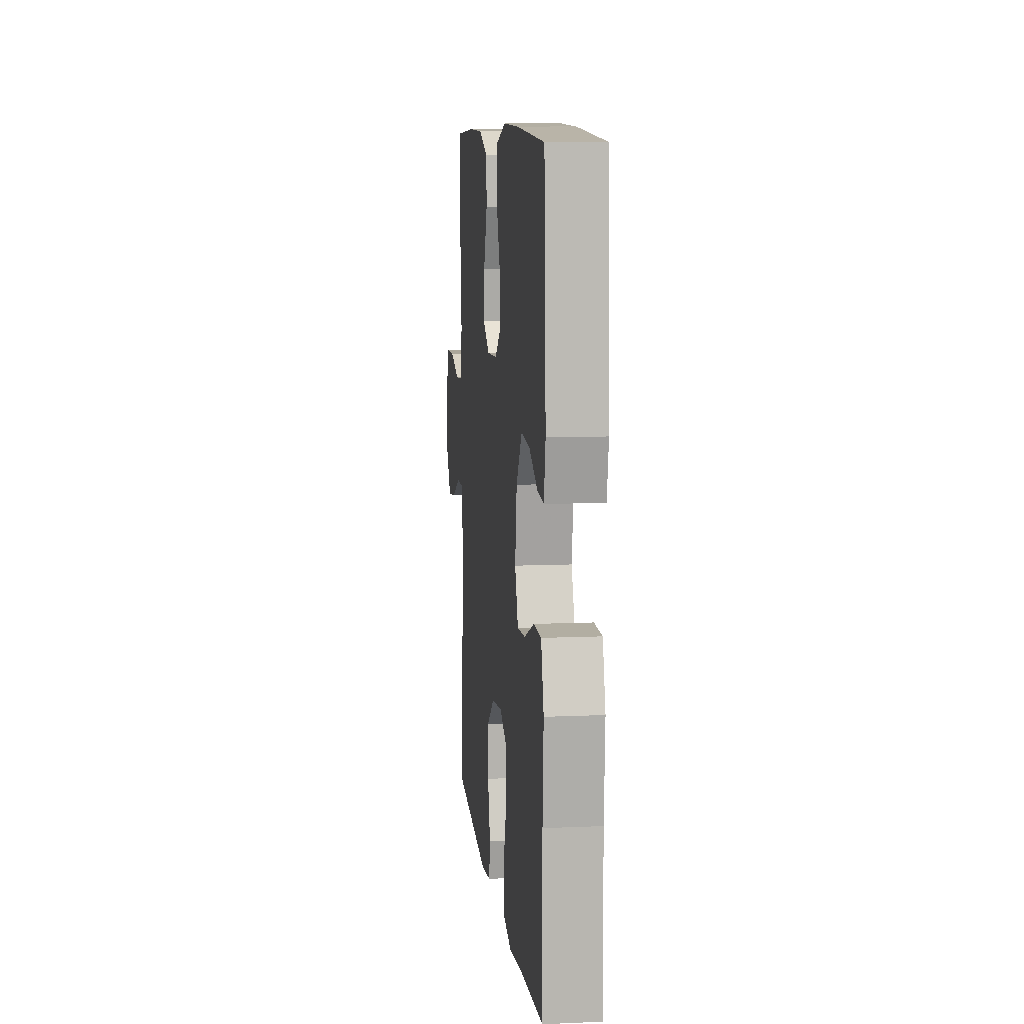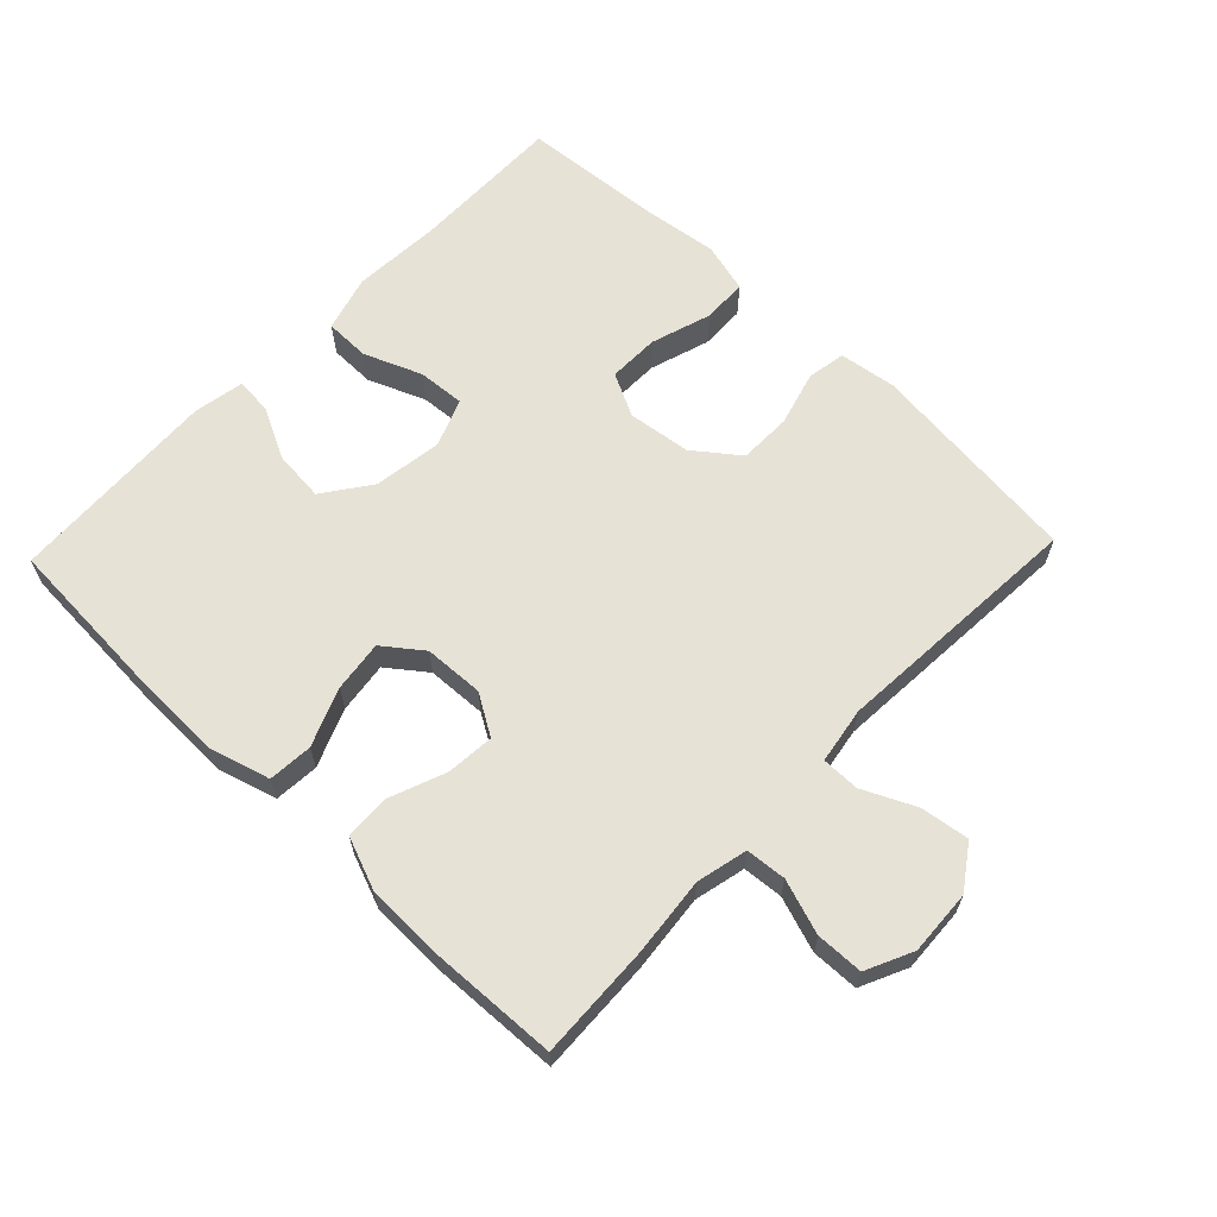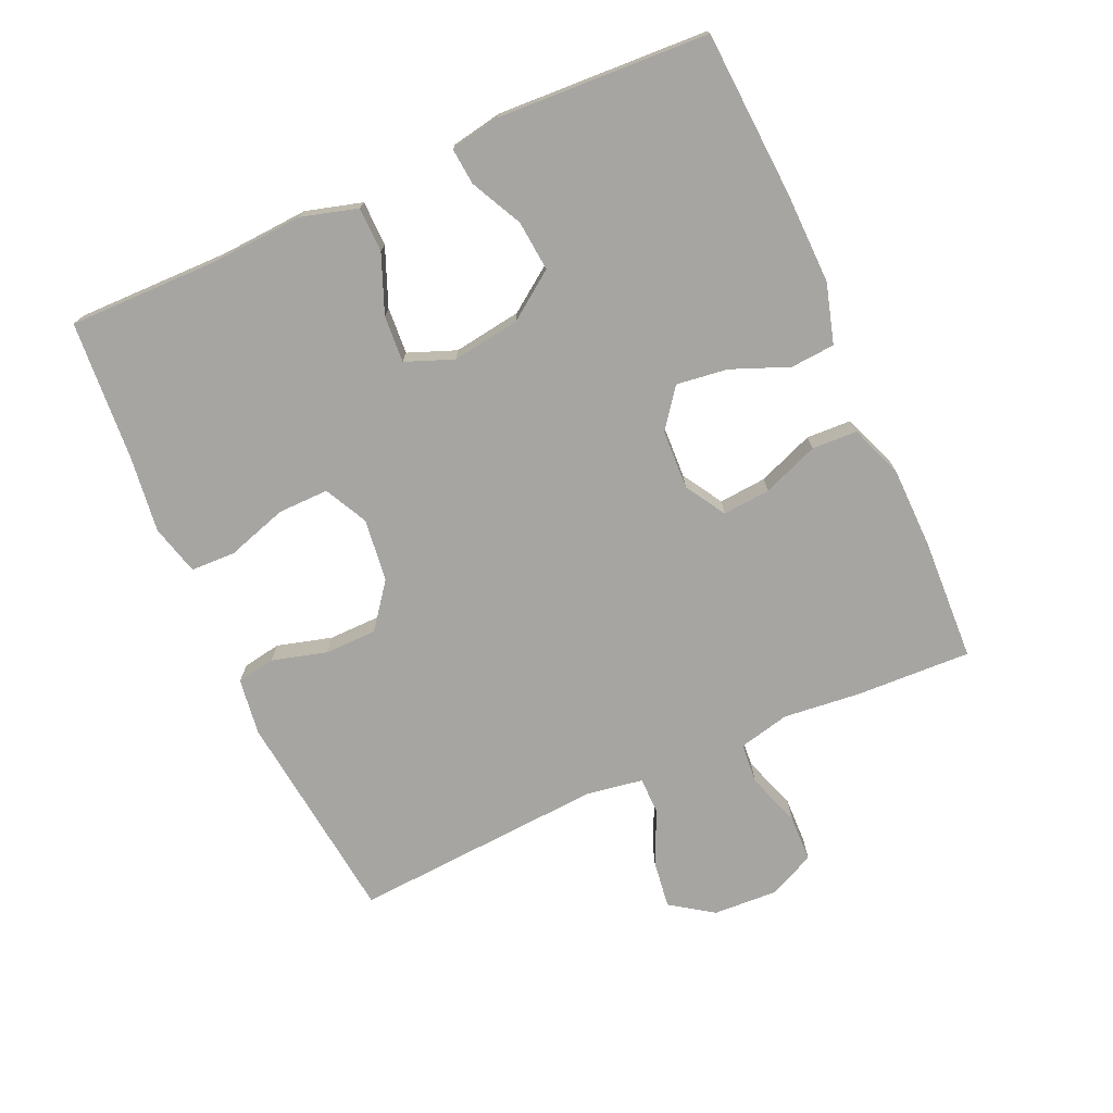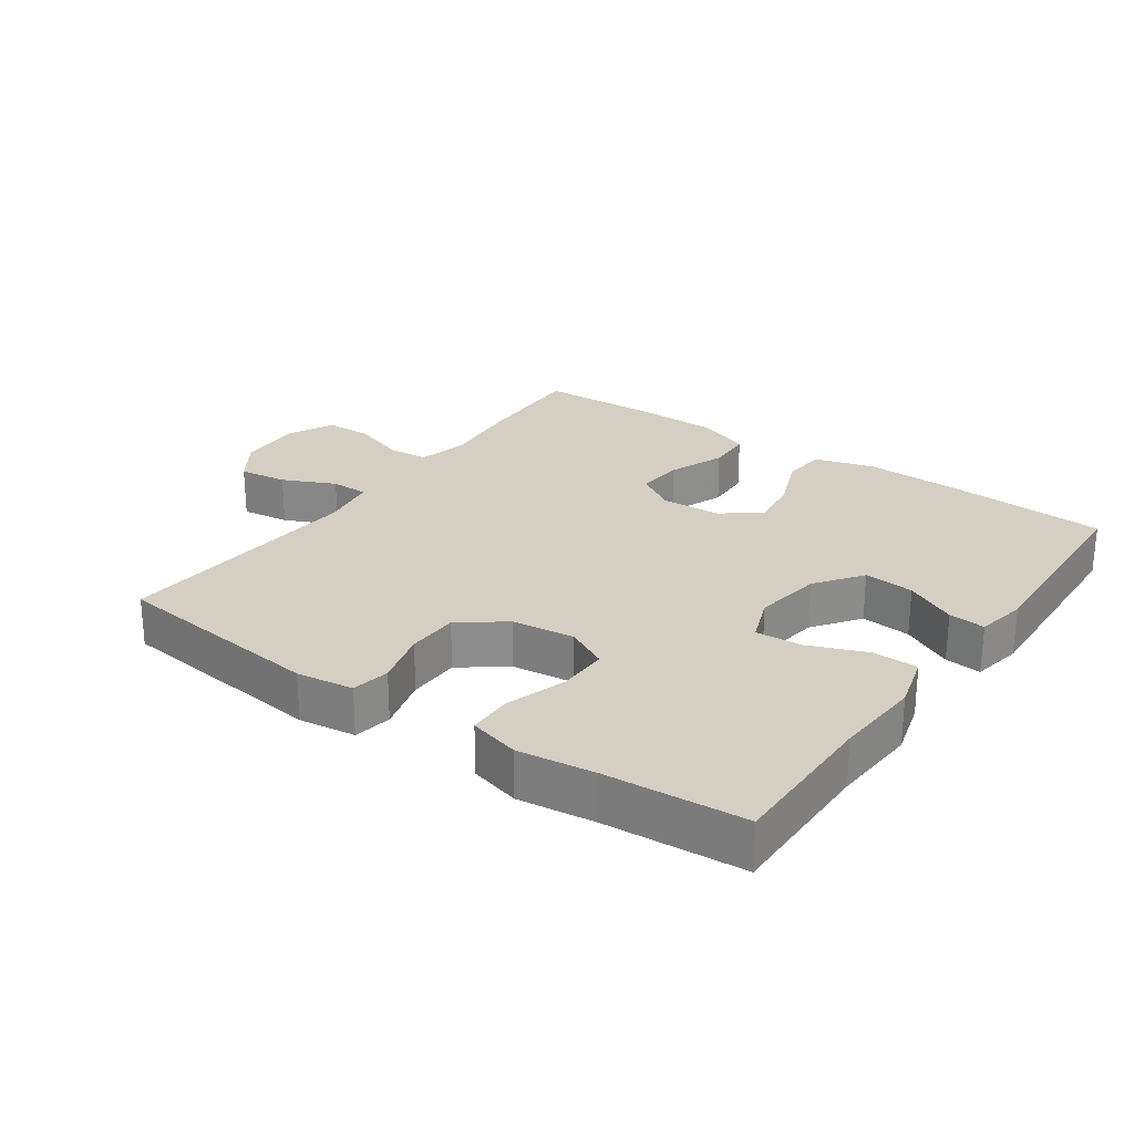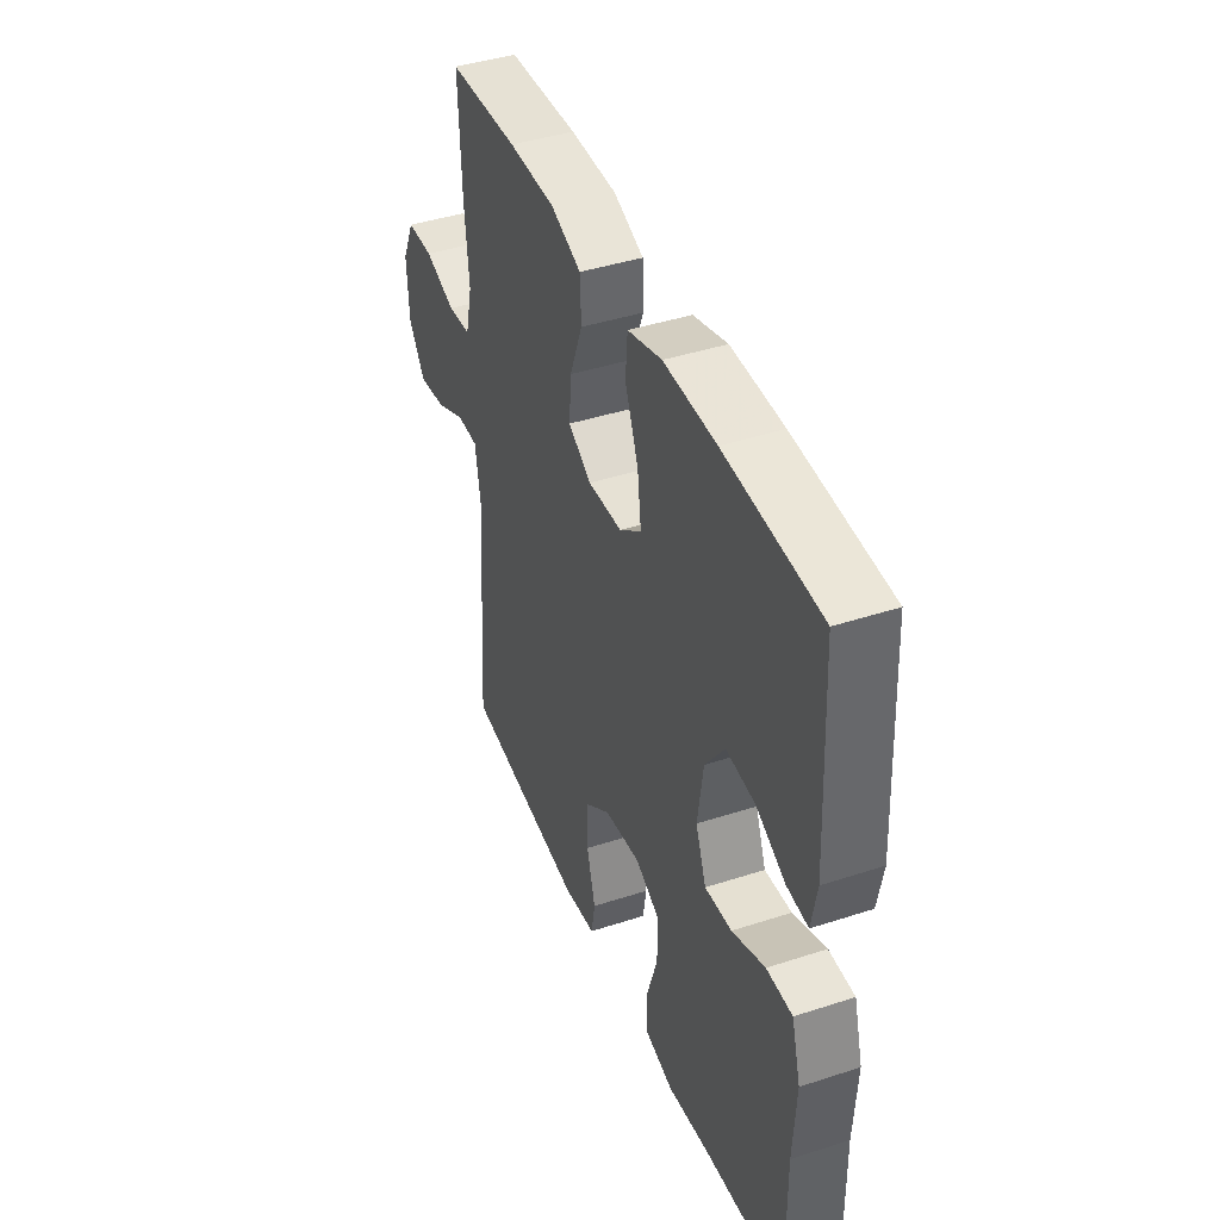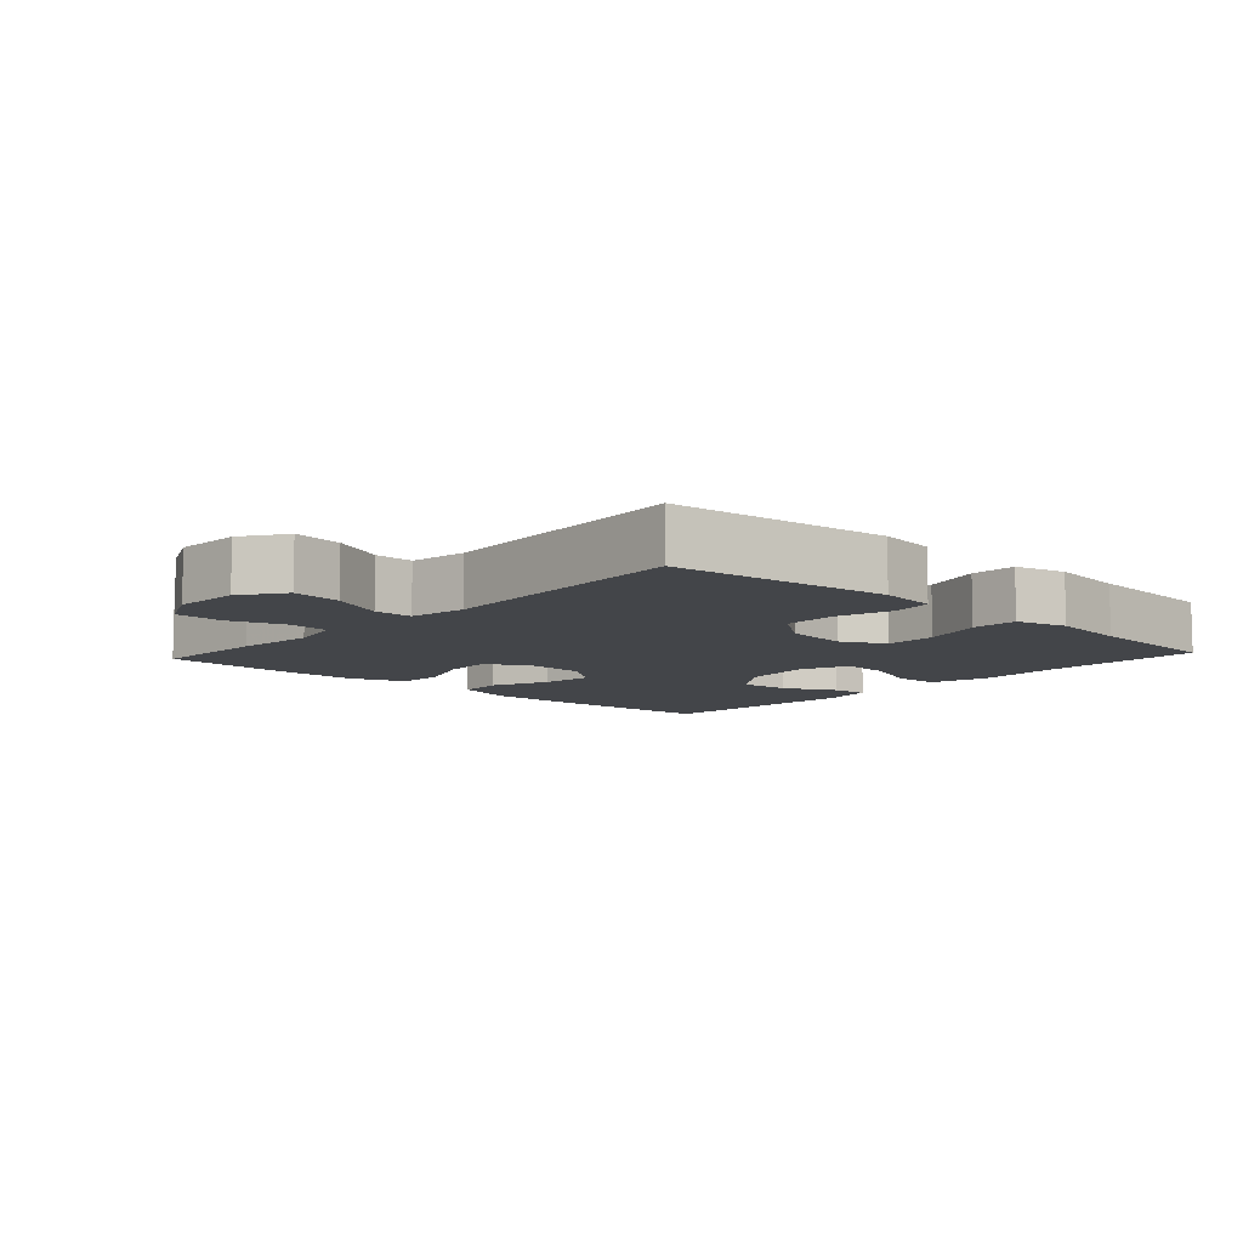
<metadata>
{"format":"obj","ext":"obj","renderer":"f3d","projection":"perspective","resolution":1024,"background":"white","views":[{"elev":9.8,"azim":-96.5,"up":"+Z"},{"elev":63.6,"azim":43.7,"up":"+Y"},{"elev":-73.6,"azim":-65.9,"up":"+Y"},{"elev":25.6,"azim":-144.7,"up":"+Y"},{"elev":42.1,"azim":-111.4,"up":"+Z"},{"elev":-8.8,"azim":137.5,"up":"+Y"}]}
</metadata>
<code>
v 0.5 0.07 0.5
v 0.493 0.07 0.327
v 0.481 0.07 0.209
v 0.499 0.07 0.132
v 0.56 0.07 0.127
v 0.642 0.07 0.155
v 0.713 0.07 0.153
v 0.746 0.07 0.083
v 0.741 0.07 -0.015
v 0.697 0.07 -0.079
v 0.624 0.07 -0.069
v 0.545 0.07 -0.032
v 0.488 0.07 -0.032
v 0.474 0.07 -0.117
v 0.5 0.07 -0.5
v 0.175 0.07 -0.537
v 0.089 0.07 -0.525
v 0.079 0.07 -0.467
v 0.102 0.07 -0.384
v 0.101 0.07 -0.305
v 0.034 0.07 -0.254
v -0.061 0.07 -0.242
v -0.126 0.07 -0.275
v -0.125 0.07 -0.352
v -0.096 0.07 -0.443
v -0.098 0.07 -0.511
v -0.174 0.07 -0.531
v -0.29 0.07 -0.516
v -0.5 0.07 -0.5
v -0.497 0.07 -0.267
v -0.505 0.07 -0.135
v -0.481 0.07 -0.05
v -0.413 0.07 -0.049
v -0.326 0.07 -0.084
v -0.255 0.07 -0.089
v -0.227 0.07 -0.017
v -0.242 0.07 0.086
v -0.293 0.07 0.157
v -0.369 0.07 0.15
v -0.447 0.07 0.111
v -0.502 0.07 0.106
v -0.516 0.07 0.182
v -0.5 0.07 0.5
v -0.25 0.07 0.515
v -0.112 0.07 0.518
v -0.022 0.07 0.492
v -0.017 0.07 0.425
v -0.052 0.07 0.338
v -0.062 0.07 0.261
v -0.004 0.07 0.217
v 0.086 0.07 0.213
v 0.147 0.07 0.25
v 0.141 0.07 0.322
v 0.108 0.07 0.407
v 0.111 0.07 0.475
v 0.191 0.07 0.506
v 0.314 0.07 0.508
v 0.5 0 0.5
v 0.493 0 0.327
v 0.481 0 0.209
v 0.499 0 0.132
v 0.56 0 0.127
v 0.642 0 0.155
v 0.713 0 0.153
v 0.746 0 0.083
v 0.741 0 -0.015
v 0.697 0 -0.079
v 0.624 0 -0.069
v 0.545 0 -0.032
v 0.488 0 -0.032
v 0.474 0 -0.117
v 0.5 0 -0.5
v 0.175 0 -0.537
v 0.089 0 -0.525
v 0.079 0 -0.467
v 0.102 0 -0.384
v 0.101 0 -0.305
v 0.034 0 -0.254
v -0.061 0 -0.242
v -0.126 0 -0.275
v -0.125 0 -0.352
v -0.096 0 -0.443
v -0.098 0 -0.511
v -0.174 0 -0.531
v -0.29 0 -0.516
v -0.5 0 -0.5
v -0.497 0 -0.267
v -0.505 0 -0.135
v -0.481 0 -0.05
v -0.413 0 -0.049
v -0.326 0 -0.084
v -0.255 0 -0.089
v -0.227 0 -0.017
v -0.242 0 0.086
v -0.293 0 0.157
v -0.369 0 0.15
v -0.447 0 0.111
v -0.502 0 0.106
v -0.516 0 0.182
v -0.5 0 0.5
v -0.25 0 0.515
v -0.112 0 0.518
v -0.022 0 0.492
v -0.017 0 0.425
v -0.052 0 0.338
v -0.062 0 0.261
v -0.004 0 0.217
v 0.086 0 0.213
v 0.147 0 0.25
v 0.141 0 0.322
v 0.108 0 0.407
v 0.111 0 0.475
v 0.191 0 0.506
v 0.314 0 0.508
f 1 2 3
f 57 1 3
f 56 57 3
f 55 56 3
f 54 55 3
f 53 54 3
f 52 53 3 4
f 51 52 4
f 50 51 4
f 46 47 48
f 45 46 48
f 44 45 48
f 43 44 48
f 42 43 48
f 41 42 48
f 40 41 48
f 39 40 48
f 38 39 48 49
f 37 38 49 50
f 32 33 34
f 31 32 34
f 30 31 34
f 30 34 35
f 29 30 35
f 28 29 35
f 27 28 35
f 26 27 35
f 25 26 35
f 24 25 35
f 23 24 35 36
f 17 18 19
f 16 17 19
f 15 16 19
f 14 15 19
f 13 14 19 20
f 10 11 12
f 9 10 12
f 8 9 12
f 7 8 12
f 6 7 12
f 5 6 12
f 4 5 12 13
f 37 50 4
f 36 37 4
f 23 36 4
f 22 23 4
f 21 22 4 13
f 13 20 21
f 60 59 58
f 60 58 114
f 60 114 113
f 60 113 112
f 60 112 111
f 60 111 110
f 61 60 110 109
f 61 109 108
f 61 108 107
f 105 104 103
f 105 103 102
f 105 102 101
f 105 101 100
f 105 100 99
f 105 99 98
f 105 98 97
f 105 97 96
f 106 105 96 95
f 107 106 95 94
f 91 90 89
f 91 89 88
f 91 88 87
f 92 91 87
f 92 87 86
f 92 86 85
f 92 85 84
f 92 84 83
f 92 83 82
f 92 82 81
f 93 92 81 80
f 76 75 74
f 76 74 73
f 76 73 72
f 76 72 71
f 77 76 71 70
f 69 68 67
f 69 67 66
f 69 66 65
f 69 65 64
f 69 64 63
f 69 63 62
f 70 69 62 61
f 61 107 94
f 61 94 93
f 61 93 80
f 61 80 79
f 70 61 79 78
f 78 77 70
f 1 58 59 2
f 2 59 60 3
f 3 60 61 4
f 4 61 62 5
f 5 62 63 6
f 6 63 64 7
f 7 64 65 8
f 8 65 66 9
f 9 66 67 10
f 10 67 68 11
f 11 68 69 12
f 12 69 70 13
f 13 70 71 14
f 14 71 72 15
f 15 72 73 16
f 16 73 74 17
f 17 74 75 18
f 18 75 76 19
f 19 76 77 20
f 20 77 78 21
f 21 78 79 22
f 22 79 80 23
f 23 80 81 24
f 24 81 82 25
f 25 82 83 26
f 26 83 84 27
f 27 84 85 28
f 28 85 86 29
f 29 86 87 30
f 30 87 88 31
f 31 88 89 32
f 32 89 90 33
f 33 90 91 34
f 34 91 92 35
f 35 92 93 36
f 36 93 94 37
f 37 94 95 38
f 38 95 96 39
f 39 96 97 40
f 40 97 98 41
f 41 98 99 42
f 42 99 100 43
f 43 100 101 44
f 44 101 102 45
f 45 102 103 46
f 46 103 104 47
f 47 104 105 48
f 48 105 106 49
f 49 106 107 50
f 50 107 108 51
f 51 108 109 52
f 52 109 110 53
f 53 110 111 54
f 54 111 112 55
f 55 112 113 56
f 56 113 114 57
f 57 114 58 1

</code>
